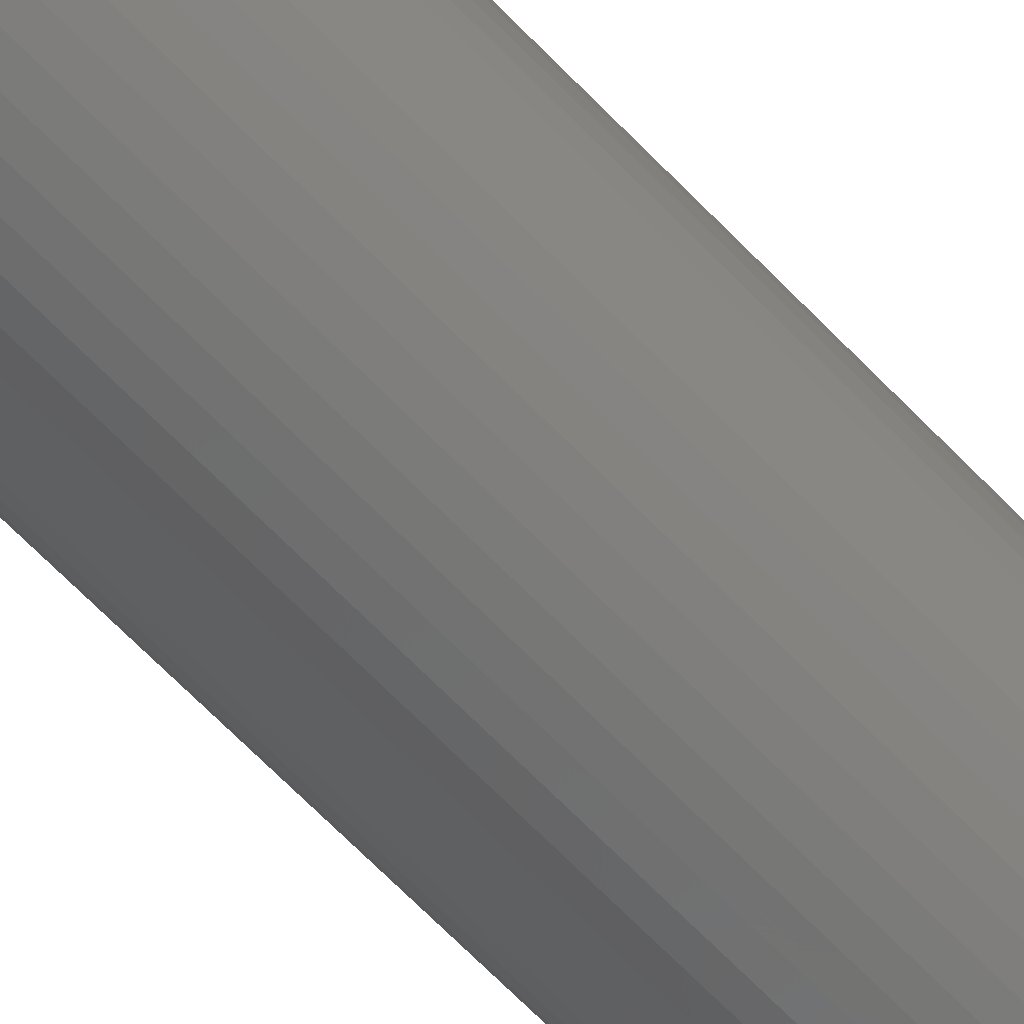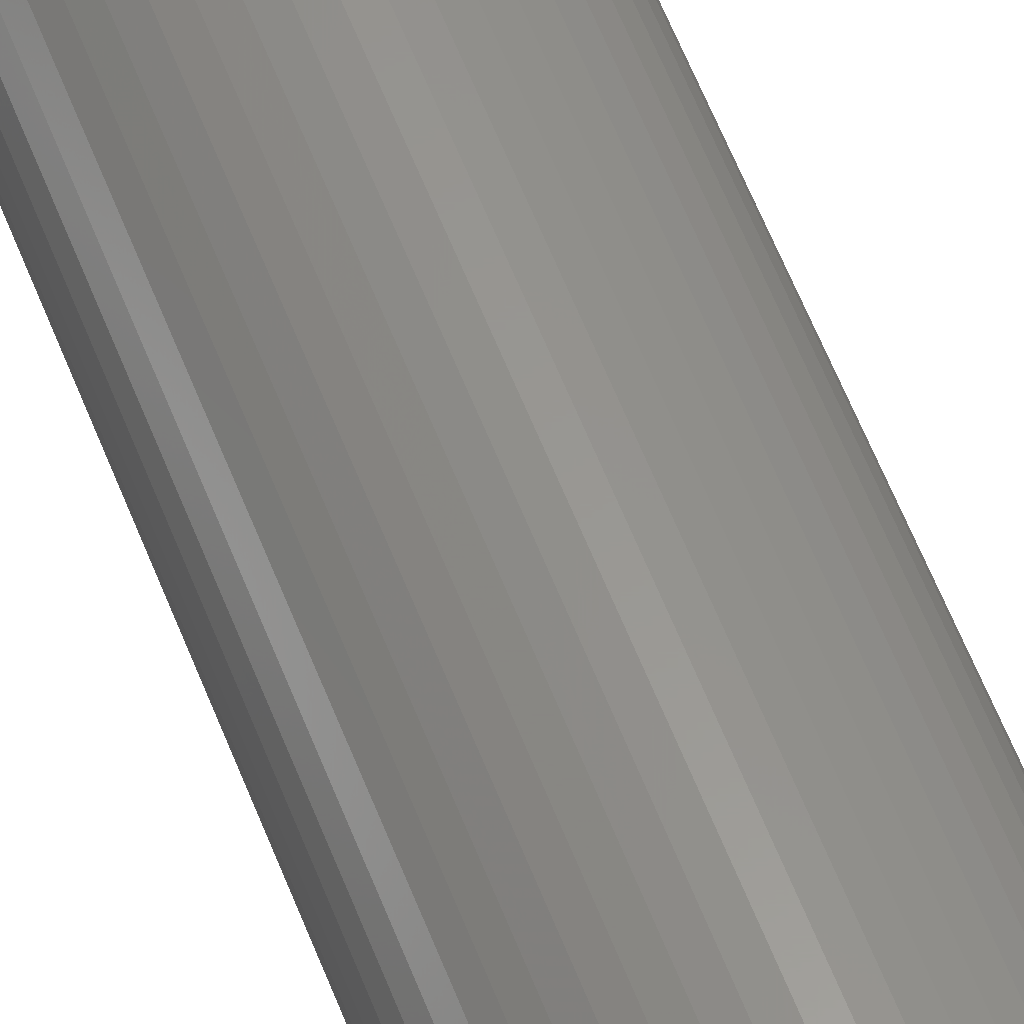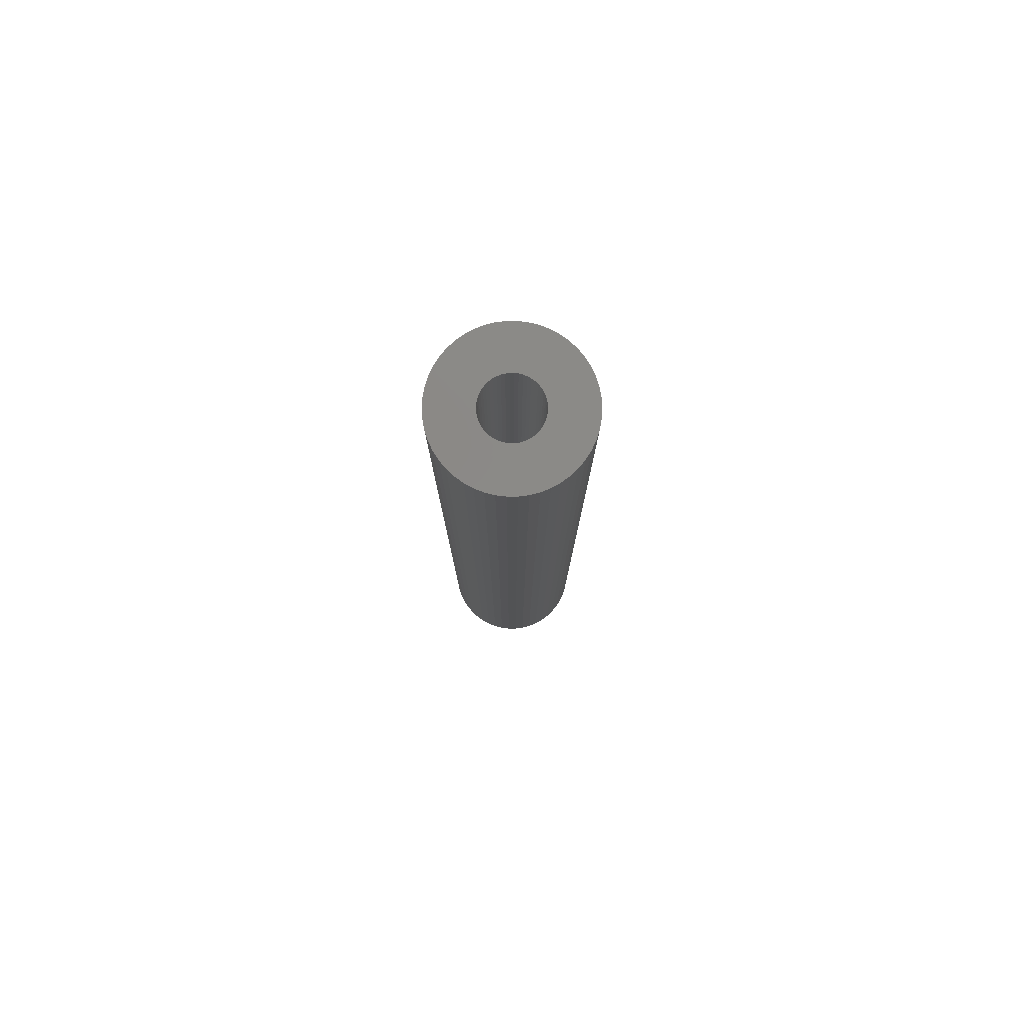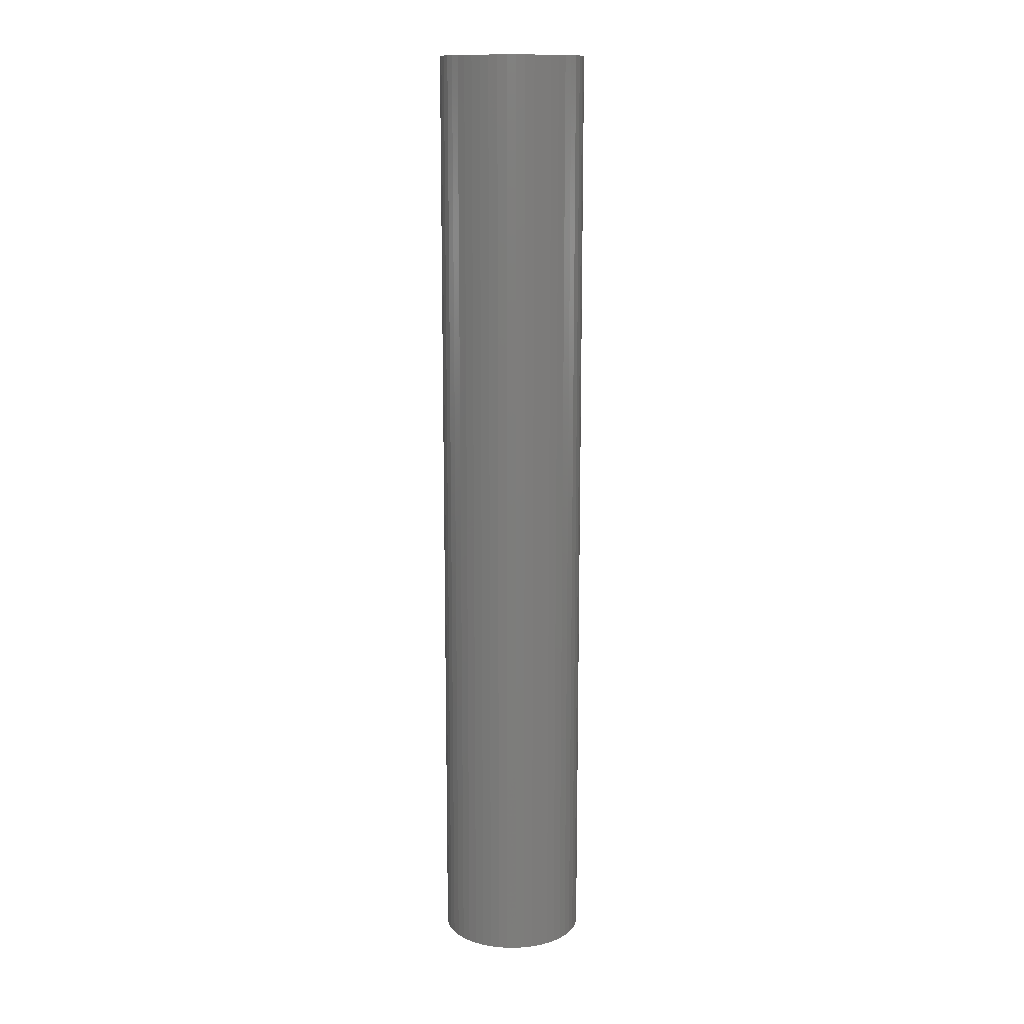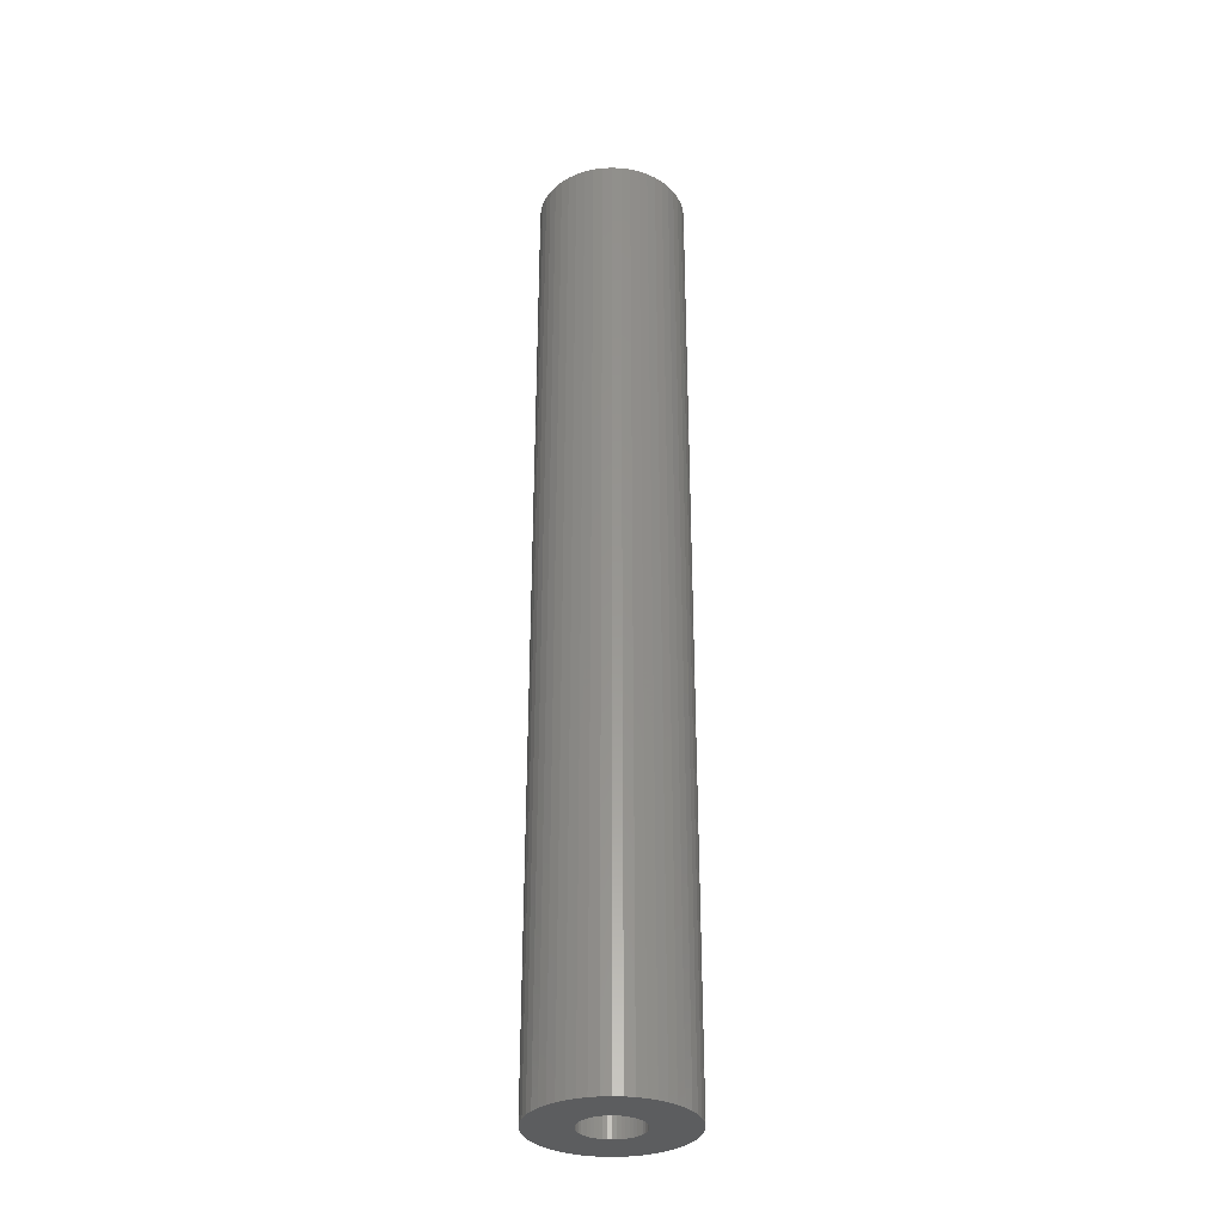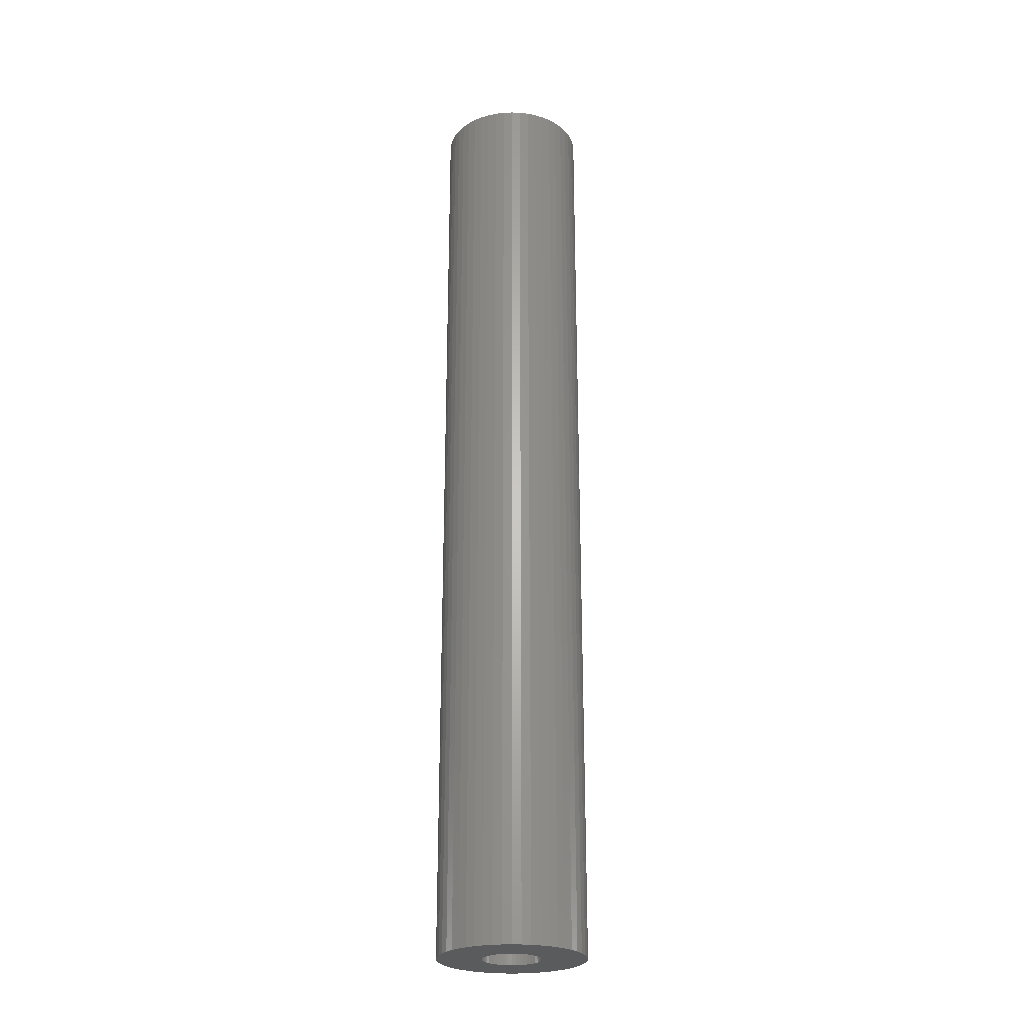
<metadata>
{"format":"stl","ext":"stl","renderer":"f3d","projection":"perspective","resolution":1024,"background":"white","views":[{"elev":-64.3,"azim":43.4,"up":"+Y"},{"elev":58.8,"azim":159.0,"up":"+Y"},{"elev":79.8,"azim":7.0,"up":"+Z"},{"elev":13.4,"azim":-28.3,"up":"+Z"},{"elev":-32.2,"azim":162.2,"up":"+Z"},{"elev":-25.1,"azim":18.2,"up":"+Z"}]}
</metadata>
<code>
# stl→obj: 200 verts, 400 faces
v 5 0 32.5
v 4.961 0.6267 -32.5
v 4.961 0.6267 32.5
v 5 0 -32.5
v -5 0 -32.5
v -4.961 0.6267 32.5
v -4.961 0.6267 -32.5
v -5 0 32.5
v 0.314 4.99 -32.5
v -0.314 4.99 32.5
v 0.314 4.99 32.5
v -0.314 4.99 -32.5
v -0.314 -4.99 -32.5
v 0.314 -4.99 32.5
v -0.314 -4.99 32.5
v 0.314 -4.99 -32.5
v 3.645 3.423 -32.5
v 3.187 3.853 32.5
v 3.645 3.423 32.5
v 3.187 3.853 -32.5
v -3.187 3.853 -32.5
v -3.645 3.423 32.5
v -3.187 3.853 32.5
v -3.645 3.423 -32.5
v -1.545 4.755 -32.5
v -2.129 4.524 32.5
v -1.545 4.755 32.5
v -2.129 4.524 -32.5
v 4.649 1.841 32.5
v 4.382 2.409 -32.5
v 4.382 2.409 32.5
v 4.649 1.841 -32.5
v 4.843 1.243 -32.5
v 4.843 1.243 32.5
v 2.129 4.524 -32.5
v 1.545 4.755 32.5
v 2.129 4.524 32.5
v 1.545 4.755 -32.5
v 0.9369 4.911 32.5
v 0.9369 4.911 -32.5
v 2.679 4.222 -32.5
v 2.679 4.222 32.5
v -4.649 1.841 -32.5
v -4.382 2.409 32.5
v -4.382 2.409 -32.5
v -4.649 1.841 32.5
v -4.045 2.939 -32.5
v -4.045 2.939 32.5
v -4.843 1.243 -32.5
v -4.843 1.243 32.5
v -0.9369 4.911 -32.5
v -0.9369 4.911 32.5
v 0.9369 -4.911 32.5
v 0.9369 -4.911 -32.5
v 4.045 2.939 32.5
v 4.045 2.939 -32.5
v 2 0 32.5
v 1.984 0.2507 32.5
v 4.961 -0.6267 32.5
v 1.937 0.4974 32.5
v 1.984 -0.2507 32.5
v 1.86 0.7362 32.5
v 4.843 -1.243 32.5
v 1.753 0.9635 32.5
v 1.937 -0.4974 32.5
v 1.618 1.176 32.5
v 4.649 -1.841 32.5
v 1.458 1.369 32.5
v 1.86 -0.7362 32.5
v 1.275 1.541 32.5
v 4.382 -2.409 32.5
v 1.072 1.689 32.5
v 1.753 -0.9635 32.5
v 4.045 -2.939 32.5
v 0.8516 1.81 32.5
v 0.618 1.902 32.5
v 0.3748 1.965 32.5
v 0.1256 1.996 32.5
v -0.1256 1.996 32.5
v -0.3748 1.965 32.5
v -0.618 1.902 32.5
v -0.8516 1.81 32.5
v -1.072 1.689 32.5
v -2.679 4.222 32.5
v -1.275 1.541 32.5
v -1.458 1.369 32.5
v -1.618 1.176 32.5
v -1.753 0.9635 32.5
v 1.618 -1.176 32.5
v 3.645 -3.423 32.5
v 1.458 -1.369 32.5
v 3.187 -3.853 32.5
v 1.275 -1.541 32.5
v 2.679 -4.222 32.5
v 1.072 -1.689 32.5
v 2.129 -4.524 32.5
v 0.8516 -1.81 32.5
v 1.545 -4.755 32.5
v 0.618 -1.902 32.5
v 0.3748 -1.965 32.5
v 0.1256 -1.996 32.5
v -0.1256 -1.996 32.5
v -0.3748 -1.965 32.5
v -0.9369 -4.911 32.5
v -0.618 -1.902 32.5
v -1.545 -4.755 32.5
v -0.8516 -1.81 32.5
v -2.129 -4.524 32.5
v -1.072 -1.689 32.5
v -2.679 -4.222 32.5
v -1.275 -1.541 32.5
v -3.187 -3.853 32.5
v -1.458 -1.369 32.5
v -3.645 -3.423 32.5
v -1.618 -1.176 32.5
v -4.045 -2.939 32.5
v -1.753 -0.9635 32.5
v -4.382 -2.409 32.5
v -1.86 -0.7362 32.5
v -4.649 -1.841 32.5
v -1.937 -0.4974 32.5
v -4.843 -1.243 32.5
v -1.984 -0.2507 32.5
v -4.961 -0.6267 32.5
v -2 0 32.5
v -1.86 0.7362 32.5
v -1.937 0.4974 32.5
v -1.984 0.2507 32.5
v -2.679 4.222 -32.5
v 4.961 -0.6267 -32.5
v 4.843 -1.243 -32.5
v -3.645 -3.423 -32.5
v -3.187 -3.853 -32.5
v -4.382 -2.409 -32.5
v -4.649 -1.841 -32.5
v -4.045 -2.939 -32.5
v 2 0 -32.5
v 1.984 -0.2507 -32.5
v 1.937 -0.4974 -32.5
v 4.649 -1.841 -32.5
v 1.984 0.2507 -32.5
v 1.86 -0.7362 -32.5
v 4.382 -2.409 -32.5
v 1.753 -0.9635 -32.5
v 4.045 -2.939 -32.5
v 1.937 0.4974 -32.5
v 1.618 -1.176 -32.5
v 3.645 -3.423 -32.5
v 1.458 -1.369 -32.5
v 3.187 -3.853 -32.5
v 1.86 0.7362 -32.5
v 1.275 -1.541 -32.5
v 2.679 -4.222 -32.5
v 1.072 -1.689 -32.5
v 2.129 -4.524 -32.5
v 1.753 0.9635 -32.5
v 0.8516 -1.81 -32.5
v 1.545 -4.755 -32.5
v 0.618 -1.902 -32.5
v 0.3748 -1.965 -32.5
v 0.1256 -1.996 -32.5
v -0.1256 -1.996 -32.5
v -0.3748 -1.965 -32.5
v -0.9369 -4.911 -32.5
v -0.618 -1.902 -32.5
v -1.545 -4.755 -32.5
v -0.8516 -1.81 -32.5
v -2.129 -4.524 -32.5
v -1.072 -1.689 -32.5
v -2.679 -4.222 -32.5
v -1.275 -1.541 -32.5
v -1.458 -1.369 -32.5
v -1.618 -1.176 -32.5
v -1.753 -0.9635 -32.5
v 1.618 1.176 -32.5
v 1.458 1.369 -32.5
v 1.275 1.541 -32.5
v 1.072 1.689 -32.5
v 0.8516 1.81 -32.5
v 0.618 1.902 -32.5
v 0.3748 1.965 -32.5
v 0.1256 1.996 -32.5
v -0.1256 1.996 -32.5
v -0.3748 1.965 -32.5
v -0.618 1.902 -32.5
v -0.8516 1.81 -32.5
v -1.072 1.689 -32.5
v -1.275 1.541 -32.5
v -1.458 1.369 -32.5
v -1.618 1.176 -32.5
v -1.753 0.9635 -32.5
v -1.86 0.7362 -32.5
v -1.937 0.4974 -32.5
v -1.984 0.2507 -32.5
v -2 0 -32.5
v -1.86 -0.7362 -32.5
v -1.937 -0.4974 -32.5
v -4.843 -1.243 -32.5
v -1.984 -0.2507 -32.5
v -4.961 -0.6267 -32.5
f 1 2 3
f 2 1 4
f 5 6 7
f 6 5 8
f 9 10 11
f 10 9 12
f 13 14 15
f 14 13 16
f 17 18 19
f 18 17 20
f 21 22 23
f 22 21 24
f 25 26 27
f 26 25 28
f 29 30 31
f 30 29 32
f 3 33 34
f 33 3 2
f 35 36 37
f 36 35 38
f 38 39 36
f 39 38 40
f 41 37 42
f 37 41 35
f 43 44 45
f 44 43 46
f 47 22 24
f 22 47 48
f 49 46 43
f 46 49 50
f 51 27 52
f 27 51 25
f 16 53 14
f 53 16 54
f 34 32 29
f 32 34 33
f 55 17 19
f 17 55 56
f 31 56 55
f 56 31 30
f 40 11 39
f 11 40 9
f 20 42 18
f 42 20 41
f 45 48 47
f 48 45 44
f 7 50 49
f 50 7 6
f 57 1 3
f 58 3 34
f 1 57 59
f 60 34 29
f 61 59 57
f 62 29 31
f 59 61 63
f 64 31 55
f 65 63 61
f 66 55 19
f 63 65 67
f 68 19 18
f 69 67 65
f 70 18 42
f 67 69 71
f 72 42 37
f 73 71 69
f 71 73 74
f 3 58 57
f 34 60 58
f 29 62 60
f 31 64 62
f 55 66 64
f 75 37 36
f 19 68 66
f 18 70 68
f 42 72 70
f 76 36 39
f 37 75 72
f 36 76 75
f 39 77 76
f 11 77 39
f 11 78 77
f 11 79 78
f 10 79 11
f 10 80 79
f 52 80 10
f 80 52 81
f 27 81 52
f 81 27 82
f 26 82 27
f 82 26 83
f 84 83 26
f 83 84 85
f 23 85 84
f 85 23 86
f 22 86 23
f 86 22 87
f 87 48 88
f 48 87 22
f 89 74 73
f 74 89 90
f 91 90 89
f 90 91 92
f 93 92 91
f 92 93 94
f 95 94 93
f 94 95 96
f 97 96 95
f 96 97 98
f 99 98 97
f 98 99 53
f 100 53 99
f 100 14 53
f 101 14 100
f 102 14 101
f 102 15 14
f 103 15 102
f 104 103 105
f 106 105 107
f 103 104 15
f 108 107 109
f 110 109 111
f 112 111 113
f 105 106 104
f 114 113 115
f 116 115 117
f 118 117 119
f 120 119 121
f 122 121 123
f 107 108 106
f 124 123 125
f 44 88 48
f 88 44 126
f 109 110 108
f 46 126 44
f 111 112 110
f 126 46 127
f 113 114 112
f 50 127 46
f 115 116 114
f 127 50 128
f 117 118 116
f 6 128 50
f 119 120 118
f 128 6 125
f 121 122 120
f 8 125 6
f 123 124 122
f 125 8 124
f 28 84 26
f 84 28 129
f 129 23 84
f 23 129 21
f 12 52 10
f 52 12 51
f 59 4 1
f 4 59 130
f 63 130 59
f 130 63 131
f 132 112 114
f 112 132 133
f 134 120 135
f 120 134 118
f 132 116 136
f 116 132 114
f 137 4 130
f 138 130 131
f 4 137 2
f 139 131 140
f 141 2 137
f 142 140 143
f 2 141 33
f 144 143 145
f 146 33 141
f 147 145 148
f 33 146 32
f 149 148 150
f 151 32 146
f 152 150 153
f 32 151 30
f 154 153 155
f 156 30 151
f 30 156 56
f 130 138 137
f 131 139 138
f 140 142 139
f 143 144 142
f 145 147 144
f 157 155 158
f 148 149 147
f 150 152 149
f 153 154 152
f 159 158 54
f 155 157 154
f 158 159 157
f 54 160 159
f 16 160 54
f 16 161 160
f 16 162 161
f 13 162 16
f 13 163 162
f 164 163 13
f 163 164 165
f 166 165 164
f 165 166 167
f 168 167 166
f 167 168 169
f 170 169 168
f 169 170 171
f 133 171 170
f 171 133 172
f 132 172 133
f 172 132 173
f 173 136 174
f 136 173 132
f 175 56 156
f 56 175 17
f 176 17 175
f 17 176 20
f 177 20 176
f 20 177 41
f 178 41 177
f 41 178 35
f 179 35 178
f 35 179 38
f 180 38 179
f 38 180 40
f 181 40 180
f 181 9 40
f 182 9 181
f 183 9 182
f 183 12 9
f 184 12 183
f 51 184 185
f 25 185 186
f 184 51 12
f 28 186 187
f 129 187 188
f 21 188 189
f 185 25 51
f 24 189 190
f 47 190 191
f 45 191 192
f 43 192 193
f 49 193 194
f 186 28 25
f 7 194 195
f 134 174 136
f 174 134 196
f 187 129 28
f 135 196 134
f 188 21 129
f 196 135 197
f 189 24 21
f 198 197 135
f 190 47 24
f 197 198 199
f 191 45 47
f 200 199 198
f 192 43 45
f 199 200 195
f 193 49 43
f 5 195 200
f 194 7 49
f 195 5 7
f 155 94 96
f 94 155 153
f 71 140 67
f 140 71 143
f 166 104 106
f 104 166 164
f 135 122 198
f 122 135 120
f 150 90 92
f 90 150 148
f 158 96 98
f 96 158 155
f 54 98 53
f 98 54 158
f 74 143 71
f 143 74 145
f 90 145 74
f 145 90 148
f 67 131 63
f 131 67 140
f 164 15 104
f 15 164 13
f 168 106 108
f 106 168 166
f 136 118 134
f 118 136 116
f 198 124 200
f 124 198 122
f 200 8 5
f 8 200 124
f 153 92 94
f 92 153 150
f 170 108 110
f 108 170 168
f 133 110 112
f 110 133 170
f 127 192 126
f 192 127 193
f 156 66 175
f 66 156 64
f 180 75 76
f 75 180 179
f 186 81 82
f 81 186 185
f 126 191 88
f 191 126 192
f 139 61 138
f 61 139 65
f 177 68 70
f 68 177 176
f 183 78 79
f 78 183 182
f 178 70 72
f 70 178 177
f 87 189 86
f 189 87 190
f 187 82 83
f 82 187 186
f 185 80 81
f 80 185 184
f 137 58 141
f 58 137 57
f 171 113 111
f 113 171 172
f 117 196 119
f 196 117 174
f 154 97 95
f 97 154 157
f 175 68 176
f 68 175 66
f 181 76 77
f 76 181 180
f 182 77 78
f 77 182 181
f 179 72 75
f 72 179 178
f 125 194 128
f 194 125 195
f 88 190 87
f 190 88 191
f 184 79 80
f 79 184 183
f 188 83 85
f 83 188 187
f 189 85 86
f 85 189 188
f 138 57 137
f 57 138 61
f 149 89 147
f 89 149 91
f 115 174 117
f 174 115 173
f 160 101 100
f 101 160 161
f 152 95 93
f 95 152 154
f 151 64 156
f 64 151 62
f 146 62 151
f 62 146 60
f 141 60 146
f 60 141 58
f 128 193 127
f 193 128 194
f 144 69 142
f 69 144 73
f 142 65 139
f 65 142 69
f 147 73 144
f 73 147 89
f 165 107 105
f 107 165 167
f 161 102 101
f 102 161 162
f 123 195 125
f 195 123 199
f 119 197 121
f 197 119 196
f 113 173 115
f 173 113 172
f 157 99 97
f 99 157 159
f 159 100 99
f 100 159 160
f 149 93 91
f 93 149 152
f 163 105 103
f 105 163 165
f 167 109 107
f 109 167 169
f 121 199 123
f 199 121 197
f 162 103 102
f 103 162 163
f 169 111 109
f 111 169 171

</code>
